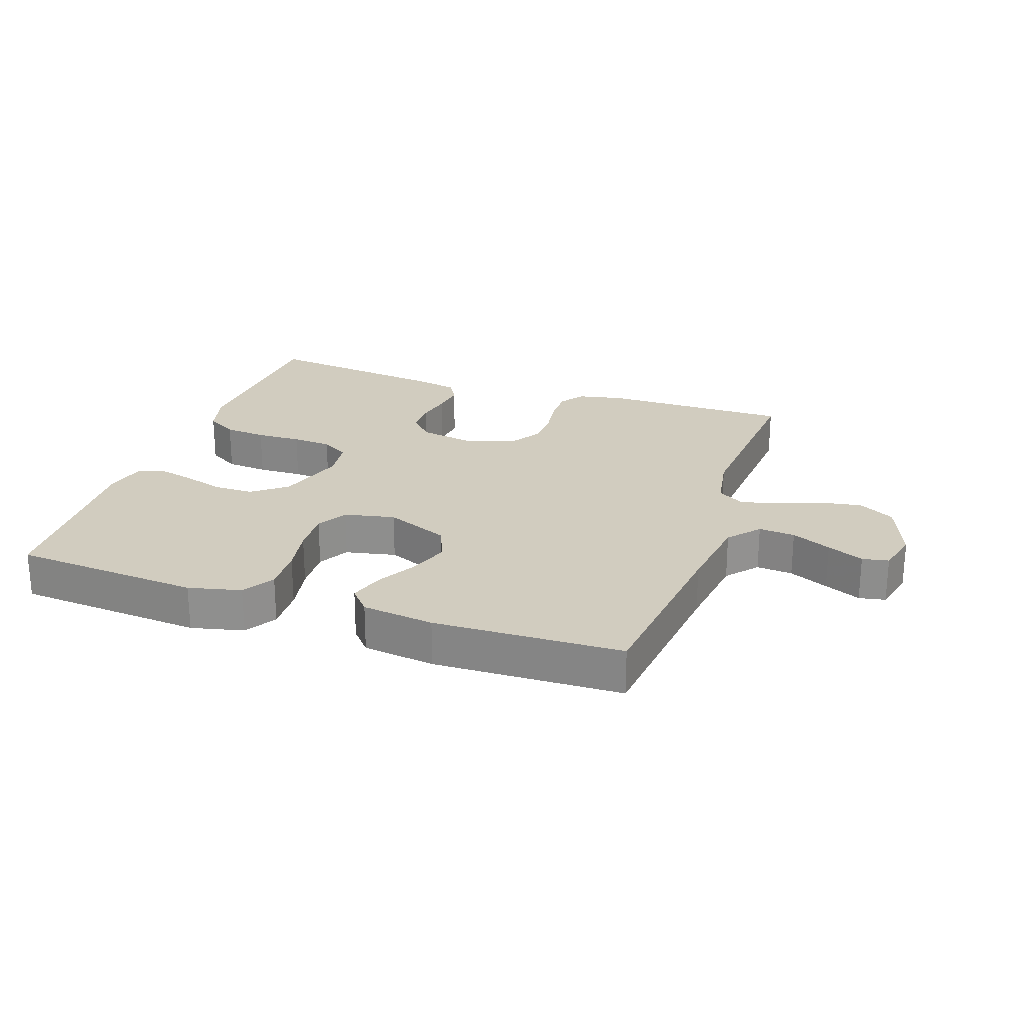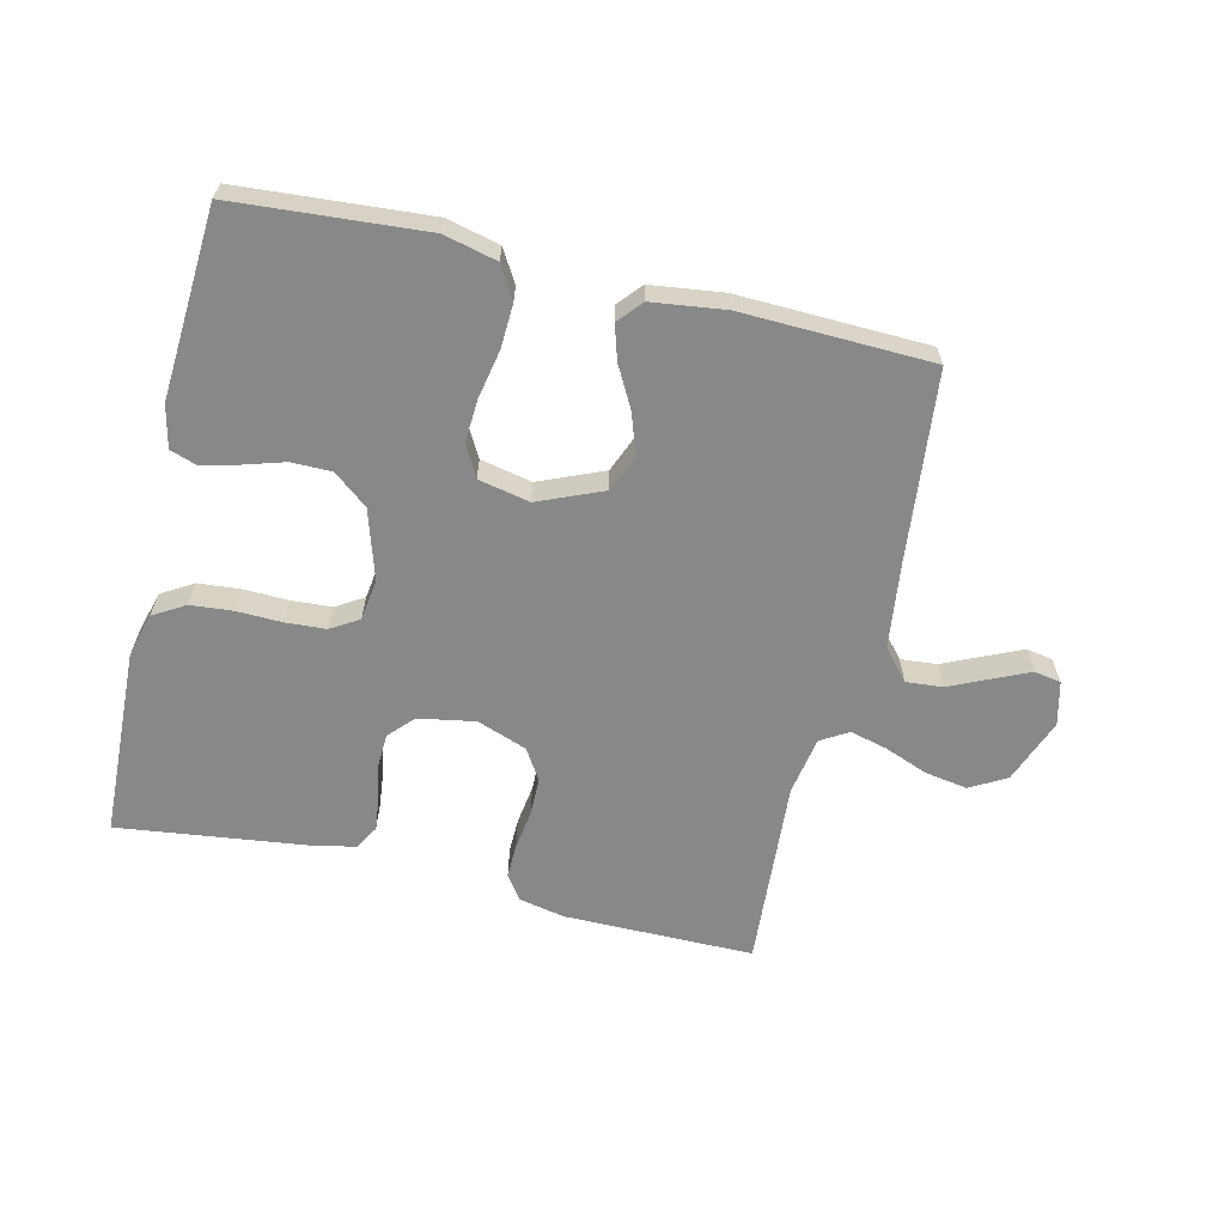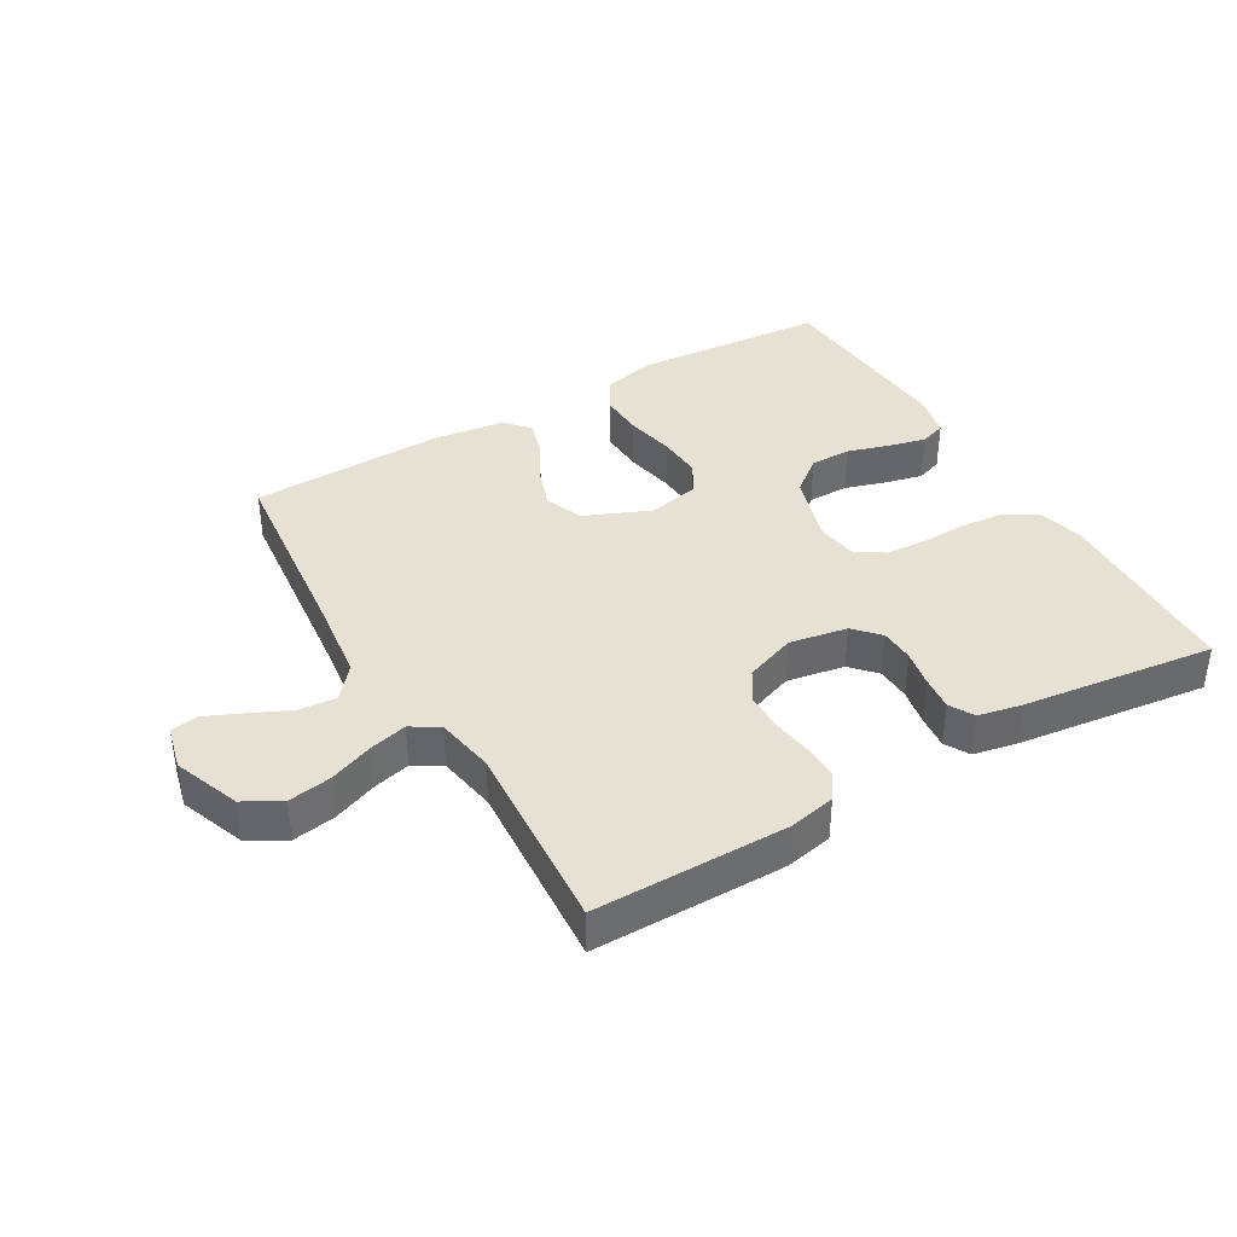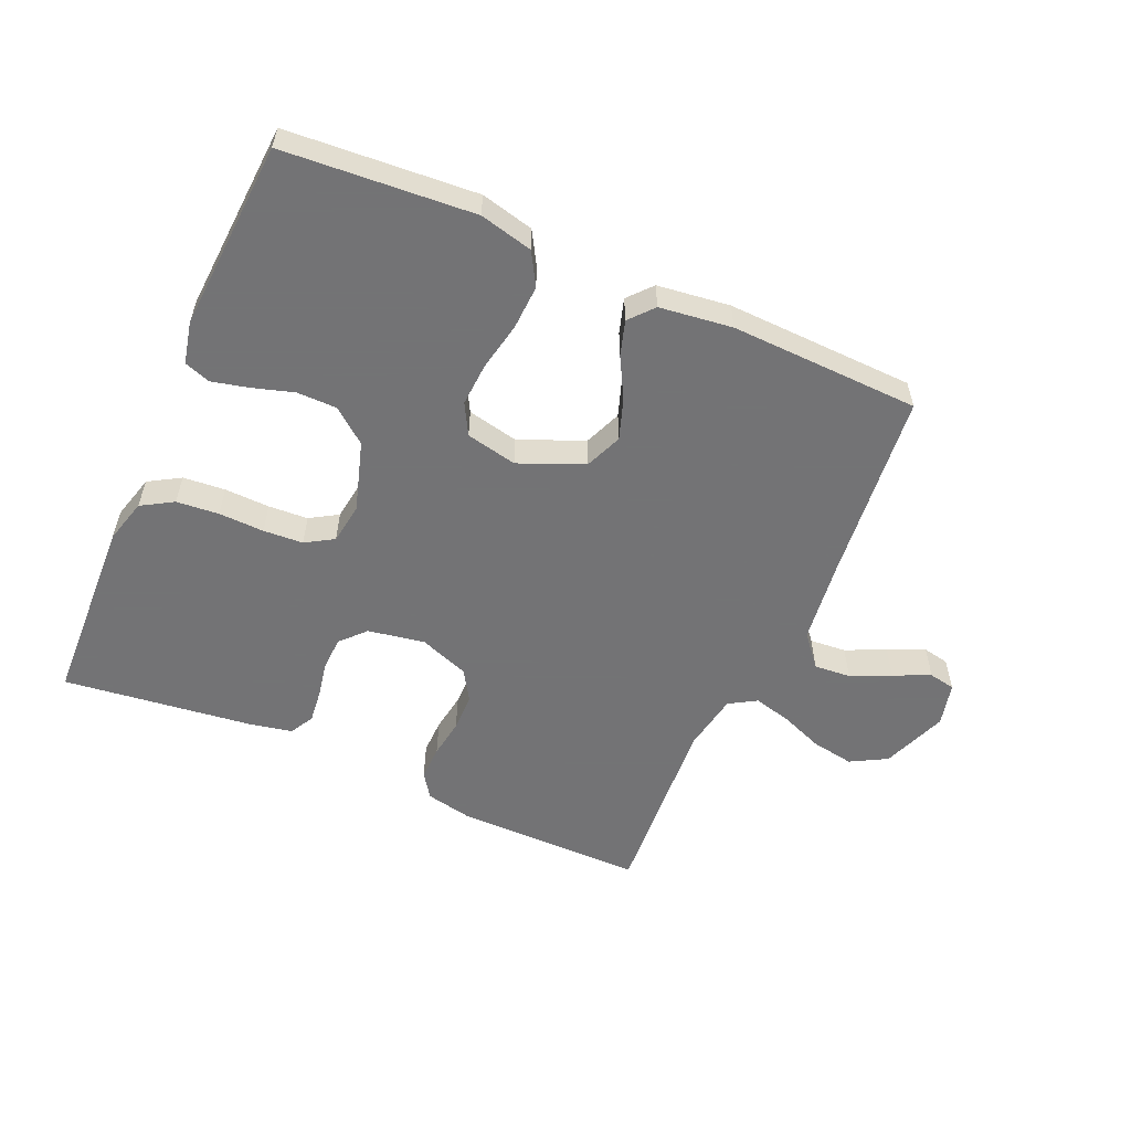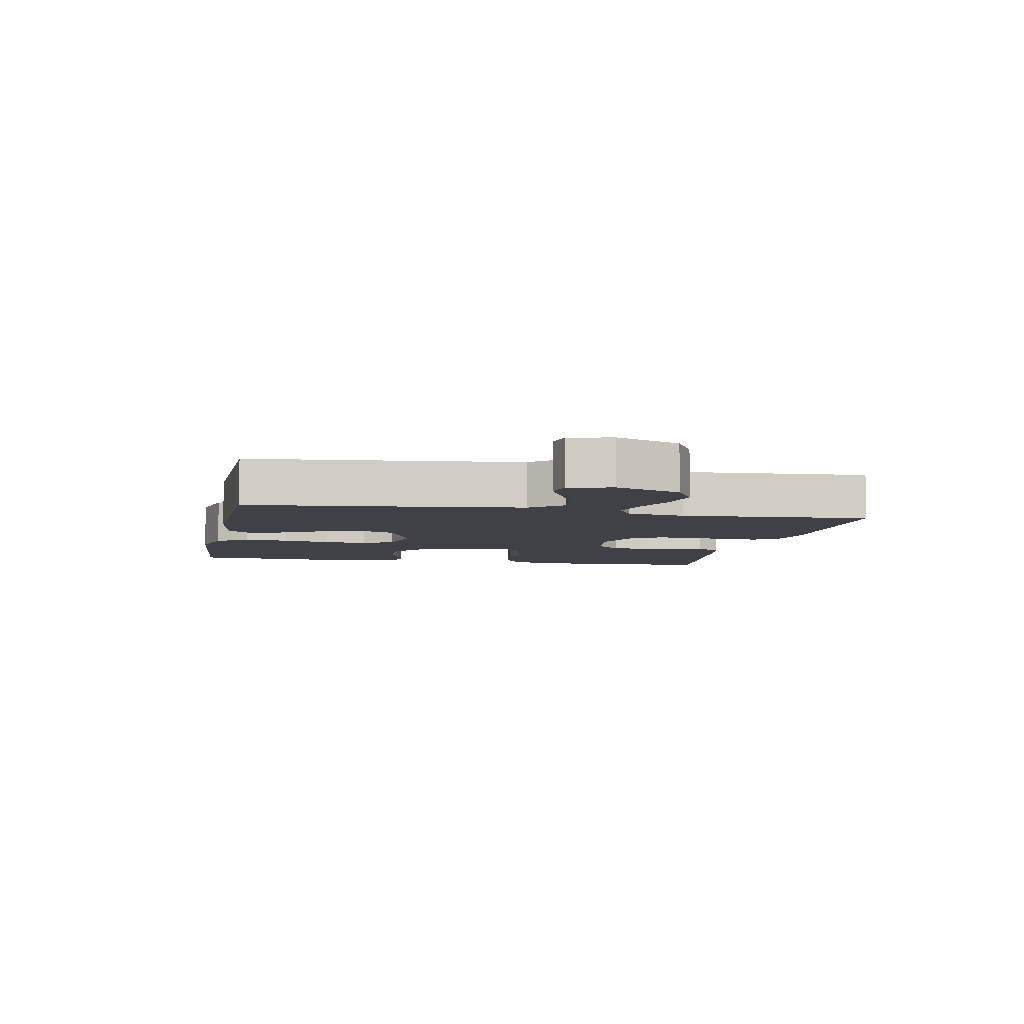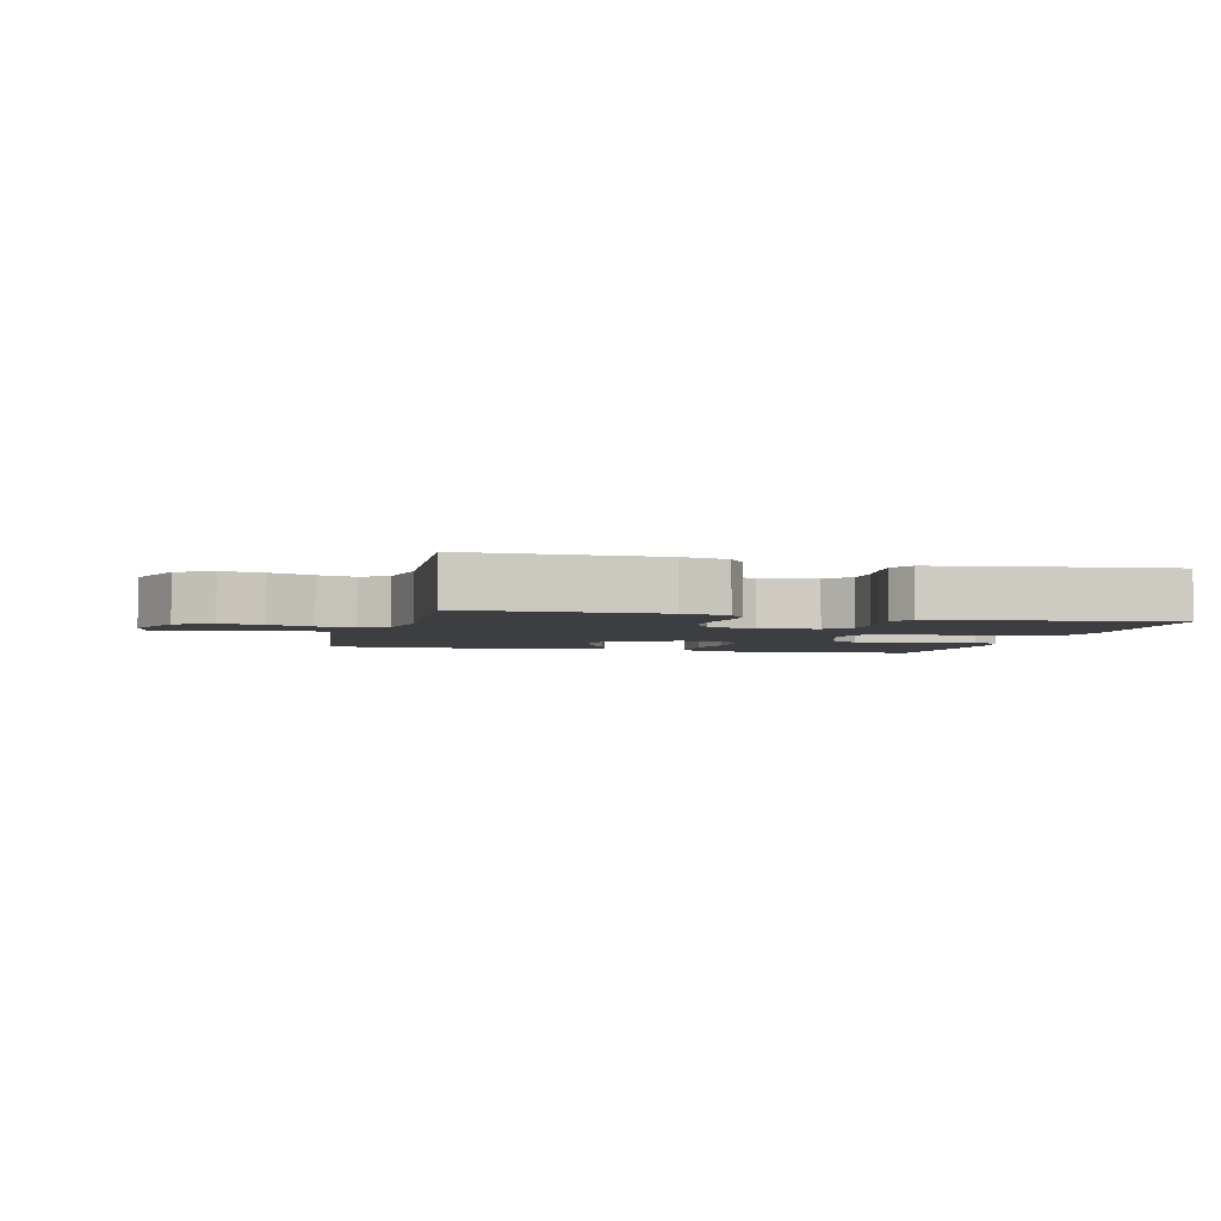
<metadata>
{"format":"obj","ext":"obj","renderer":"f3d","projection":"perspective","resolution":1024,"background":"white","views":[{"elev":24.0,"azim":19.1,"up":"+Y"},{"elev":-62.8,"azim":-13.4,"up":"+Y"},{"elev":38.7,"azim":149.7,"up":"+Y"},{"elev":-56.0,"azim":-23.9,"up":"+Y"},{"elev":-6.0,"azim":78.6,"up":"+Y"},{"elev":-3.5,"azim":165.6,"up":"+Y"}]}
</metadata>
<code>
v 0.5 0.07 0.5
v 0.532 0.07 0.2
v 0.549 0.07 0.067
v 0.591 0.07 0.017
v 0.649 0.07 0.022
v 0.712 0.07 0.051
v 0.77 0.07 0.077
v 0.812 0.07 0.069
v 0.829 0.07 0
v 0.79 0.07 -0.103
v 0.733 0.07 -0.135
v 0.666 0.07 -0.124
v 0.597 0.07 -0.097
v 0.538 0.07 -0.082
v 0.495 0.07 -0.108
v 0.479 0.07 -0.2
v 0.5 0.07 -0.5
v 0.2 0.07 -0.5
v 0.127 0.07 -0.485
v 0.1 0.07 -0.446
v 0.101 0.07 -0.391
v 0.11 0.07 -0.329
v 0.109 0.07 -0.269
v 0.079 0.07 -0.221
v 0 0.07 -0.192
v -0.09 0.07 -0.208
v -0.126 0.07 -0.247
v -0.128 0.07 -0.3
v -0.117 0.07 -0.357
v -0.111 0.07 -0.41
v -0.132 0.07 -0.448
v -0.2 0.07 -0.462
v -0.5 0.07 -0.5
v -0.512 0.07 -0.2
v -0.493 0.07 -0.13
v -0.443 0.07 -0.1
v -0.376 0.07 -0.094
v -0.304 0.07 -0.096
v -0.241 0.07 -0.092
v -0.197 0.07 -0.065
v -0.188 0.07 0
v -0.222 0.07 0.11
v -0.276 0.07 0.153
v -0.34 0.07 0.153
v -0.405 0.07 0.133
v -0.463 0.07 0.119
v -0.504 0.07 0.133
v -0.519 0.07 0.2
v -0.5 0.07 0.5
v -0.2 0.07 0.523
v -0.116 0.07 0.503
v -0.086 0.07 0.452
v -0.089 0.07 0.382
v -0.104 0.07 0.306
v -0.108 0.07 0.237
v -0.081 0.07 0.188
v 0 0.07 0.171
v 0.102 0.07 0.214
v 0.126 0.07 0.273
v 0.104 0.07 0.337
v 0.069 0.07 0.401
v 0.052 0.07 0.456
v 0.085 0.07 0.494
v 0.2 0.07 0.509
v 0.5 0 0.5
v 0.532 0 0.2
v 0.549 0 0.067
v 0.591 0 0.017
v 0.649 0 0.022
v 0.712 0 0.051
v 0.77 0 0.077
v 0.812 0 0.069
v 0.829 0 0
v 0.79 0 -0.103
v 0.733 0 -0.135
v 0.666 0 -0.124
v 0.597 0 -0.097
v 0.538 0 -0.082
v 0.495 0 -0.108
v 0.479 0 -0.2
v 0.5 0 -0.5
v 0.2 0 -0.5
v 0.127 0 -0.485
v 0.1 0 -0.446
v 0.101 0 -0.391
v 0.11 0 -0.329
v 0.109 0 -0.269
v 0.079 0 -0.221
v 0 0 -0.192
v -0.09 0 -0.208
v -0.126 0 -0.247
v -0.128 0 -0.3
v -0.117 0 -0.357
v -0.111 0 -0.41
v -0.132 0 -0.448
v -0.2 0 -0.462
v -0.5 0 -0.5
v -0.512 0 -0.2
v -0.493 0 -0.13
v -0.443 0 -0.1
v -0.376 0 -0.094
v -0.304 0 -0.096
v -0.241 0 -0.092
v -0.197 0 -0.065
v -0.188 0 0
v -0.222 0 0.11
v -0.276 0 0.153
v -0.34 0 0.153
v -0.405 0 0.133
v -0.463 0 0.119
v -0.504 0 0.133
v -0.519 0 0.2
v -0.5 0 0.5
v -0.2 0 0.523
v -0.116 0 0.503
v -0.086 0 0.452
v -0.089 0 0.382
v -0.104 0 0.306
v -0.108 0 0.237
v -0.081 0 0.188
v 0 0 0.171
v 0.102 0 0.214
v 0.126 0 0.273
v 0.104 0 0.337
v 0.069 0 0.401
v 0.052 0 0.456
v 0.085 0 0.494
v 0.2 0 0.509
f 64 1 2
f 63 64 2
f 62 63 2
f 61 62 2
f 60 61 2
f 59 60 2 3
f 58 59 3 4
f 57 58 4
f 56 57 4
f 52 53 54
f 51 52 54
f 50 51 54
f 49 50 54
f 48 49 54
f 47 48 54
f 46 47 54
f 45 46 54
f 44 45 54
f 43 44 54 55
f 42 43 55 56
f 36 37 38
f 35 36 38
f 34 35 38
f 33 34 38
f 32 33 38
f 31 32 38
f 30 31 38
f 29 30 38
f 28 29 38
f 27 28 38 39
f 26 27 39 40
f 20 21 22
f 19 20 22
f 18 19 22
f 17 18 22
f 16 17 22
f 15 16 22 23
f 14 15 23 24
f 11 12 13
f 10 11 13
f 9 10 13
f 8 9 13
f 7 8 13
f 6 7 13
f 5 6 13
f 4 5 13 14
f 14 24 25
f 4 14 25
f 56 4 25
f 42 56 25
f 41 42 25
f 25 26 40 41
f 66 65 128
f 66 128 127
f 66 127 126
f 66 126 125
f 66 125 124
f 67 66 124 123
f 68 67 123 122
f 68 122 121
f 68 121 120
f 118 117 116
f 118 116 115
f 118 115 114
f 118 114 113
f 118 113 112
f 118 112 111
f 118 111 110
f 118 110 109
f 118 109 108
f 119 118 108 107
f 120 119 107 106
f 102 101 100
f 102 100 99
f 102 99 98
f 102 98 97
f 102 97 96
f 102 96 95
f 102 95 94
f 102 94 93
f 102 93 92
f 103 102 92 91
f 104 103 91 90
f 86 85 84
f 86 84 83
f 86 83 82
f 86 82 81
f 86 81 80
f 87 86 80 79
f 88 87 79 78
f 77 76 75
f 77 75 74
f 77 74 73
f 77 73 72
f 77 72 71
f 77 71 70
f 77 70 69
f 78 77 69 68
f 89 88 78
f 89 78 68
f 89 68 120
f 89 120 106
f 89 106 105
f 105 104 90 89
f 1 65 66 2
f 2 66 67 3
f 3 67 68 4
f 4 68 69 5
f 5 69 70 6
f 6 70 71 7
f 7 71 72 8
f 8 72 73 9
f 9 73 74 10
f 10 74 75 11
f 11 75 76 12
f 12 76 77 13
f 13 77 78 14
f 14 78 79 15
f 15 79 80 16
f 16 80 81 17
f 17 81 82 18
f 18 82 83 19
f 19 83 84 20
f 20 84 85 21
f 21 85 86 22
f 22 86 87 23
f 23 87 88 24
f 24 88 89 25
f 25 89 90 26
f 26 90 91 27
f 27 91 92 28
f 28 92 93 29
f 29 93 94 30
f 30 94 95 31
f 31 95 96 32
f 32 96 97 33
f 33 97 98 34
f 34 98 99 35
f 35 99 100 36
f 36 100 101 37
f 37 101 102 38
f 38 102 103 39
f 39 103 104 40
f 40 104 105 41
f 41 105 106 42
f 42 106 107 43
f 43 107 108 44
f 44 108 109 45
f 45 109 110 46
f 46 110 111 47
f 47 111 112 48
f 48 112 113 49
f 49 113 114 50
f 50 114 115 51
f 51 115 116 52
f 52 116 117 53
f 53 117 118 54
f 54 118 119 55
f 55 119 120 56
f 56 120 121 57
f 57 121 122 58
f 58 122 123 59
f 59 123 124 60
f 60 124 125 61
f 61 125 126 62
f 62 126 127 63
f 63 127 128 64
f 64 128 65 1

</code>
